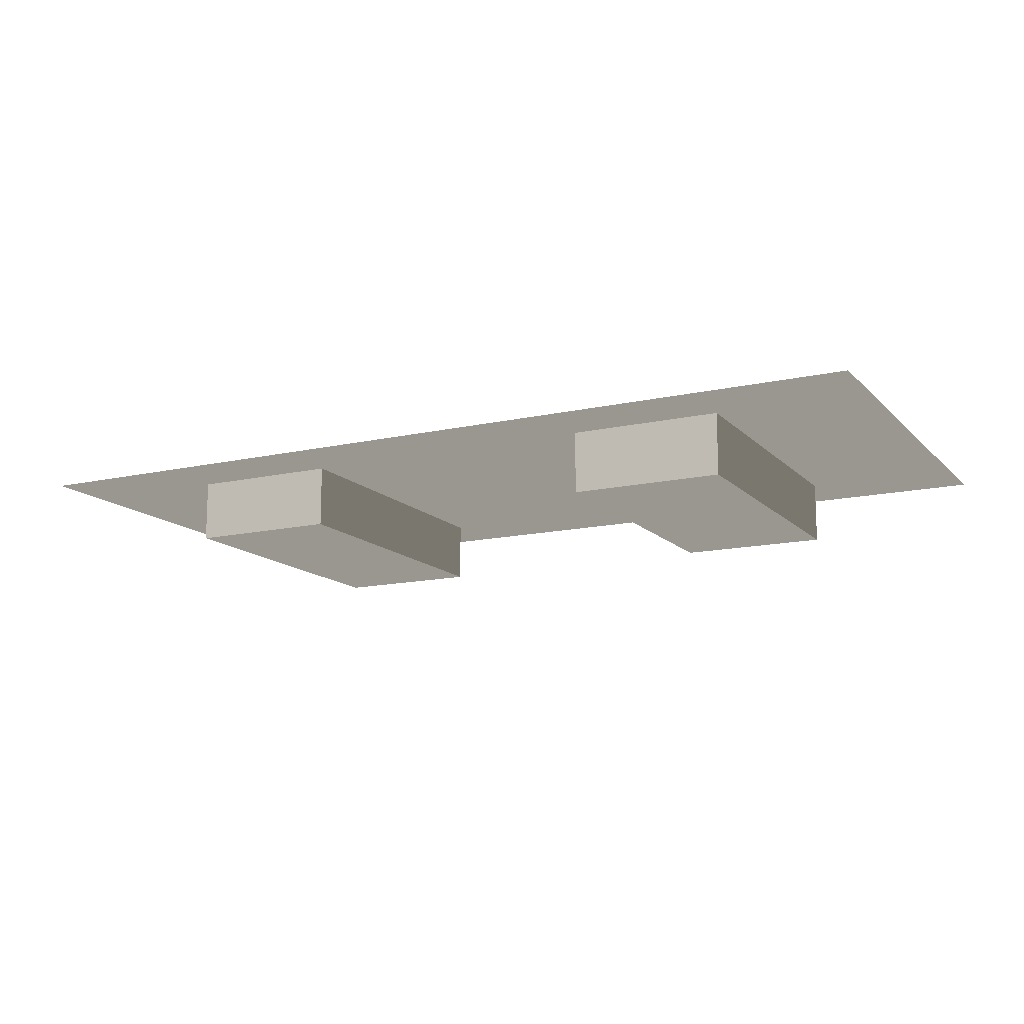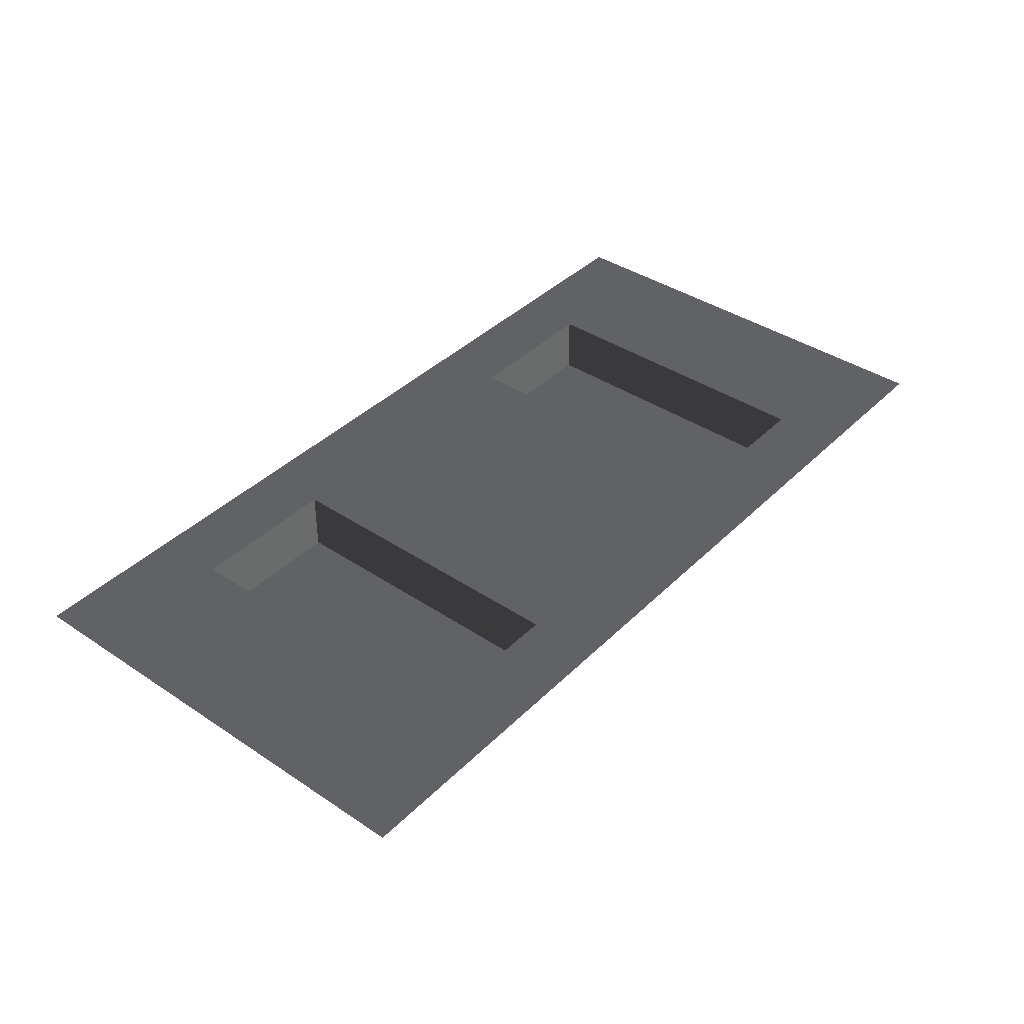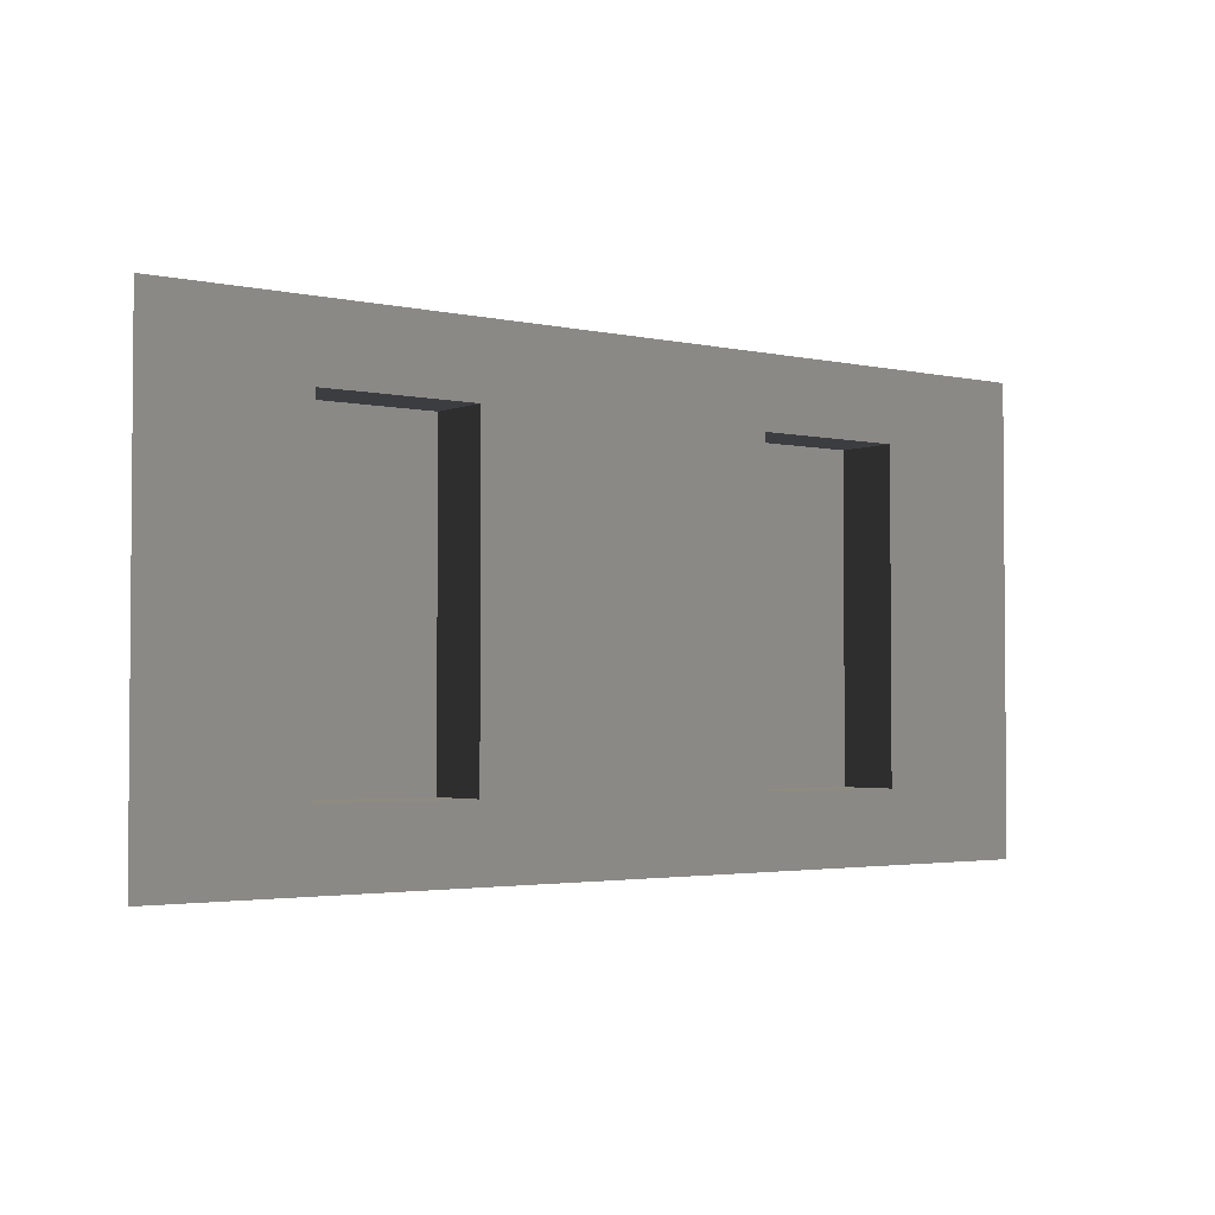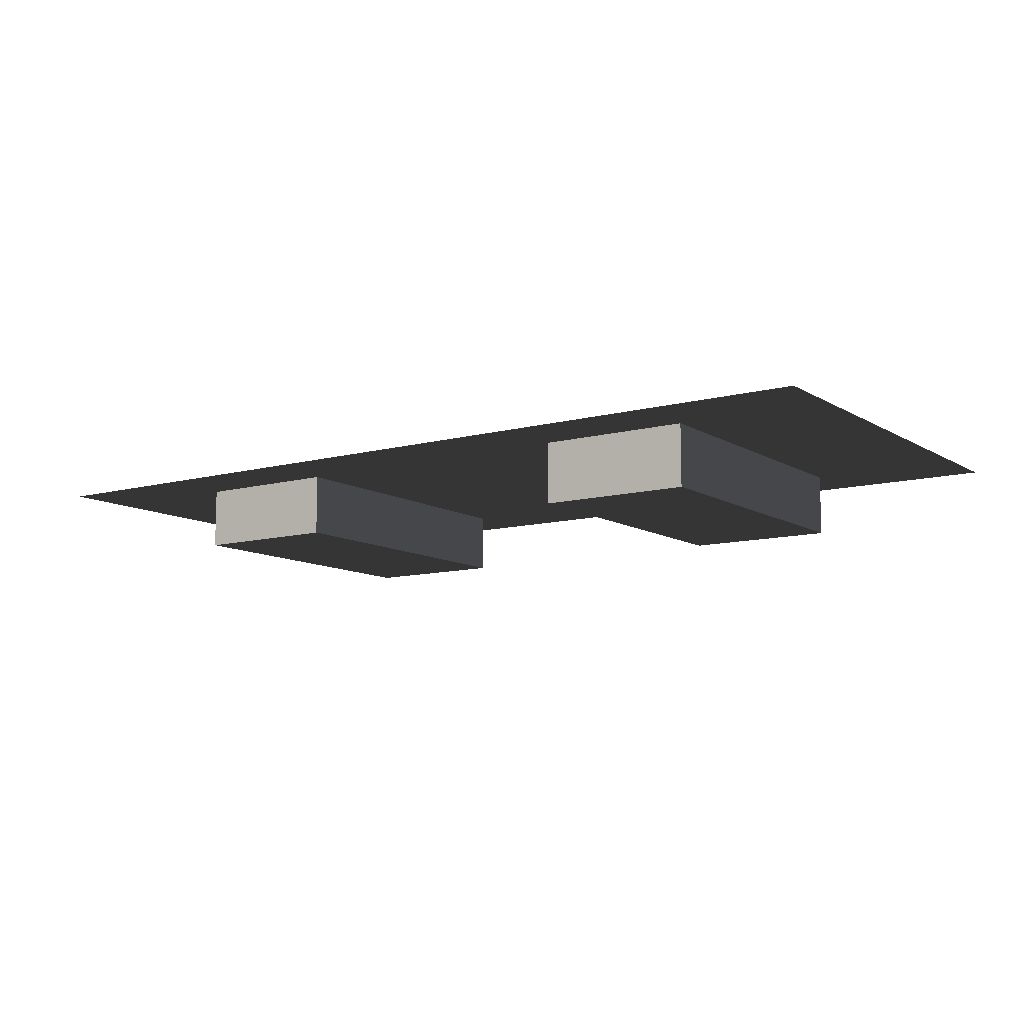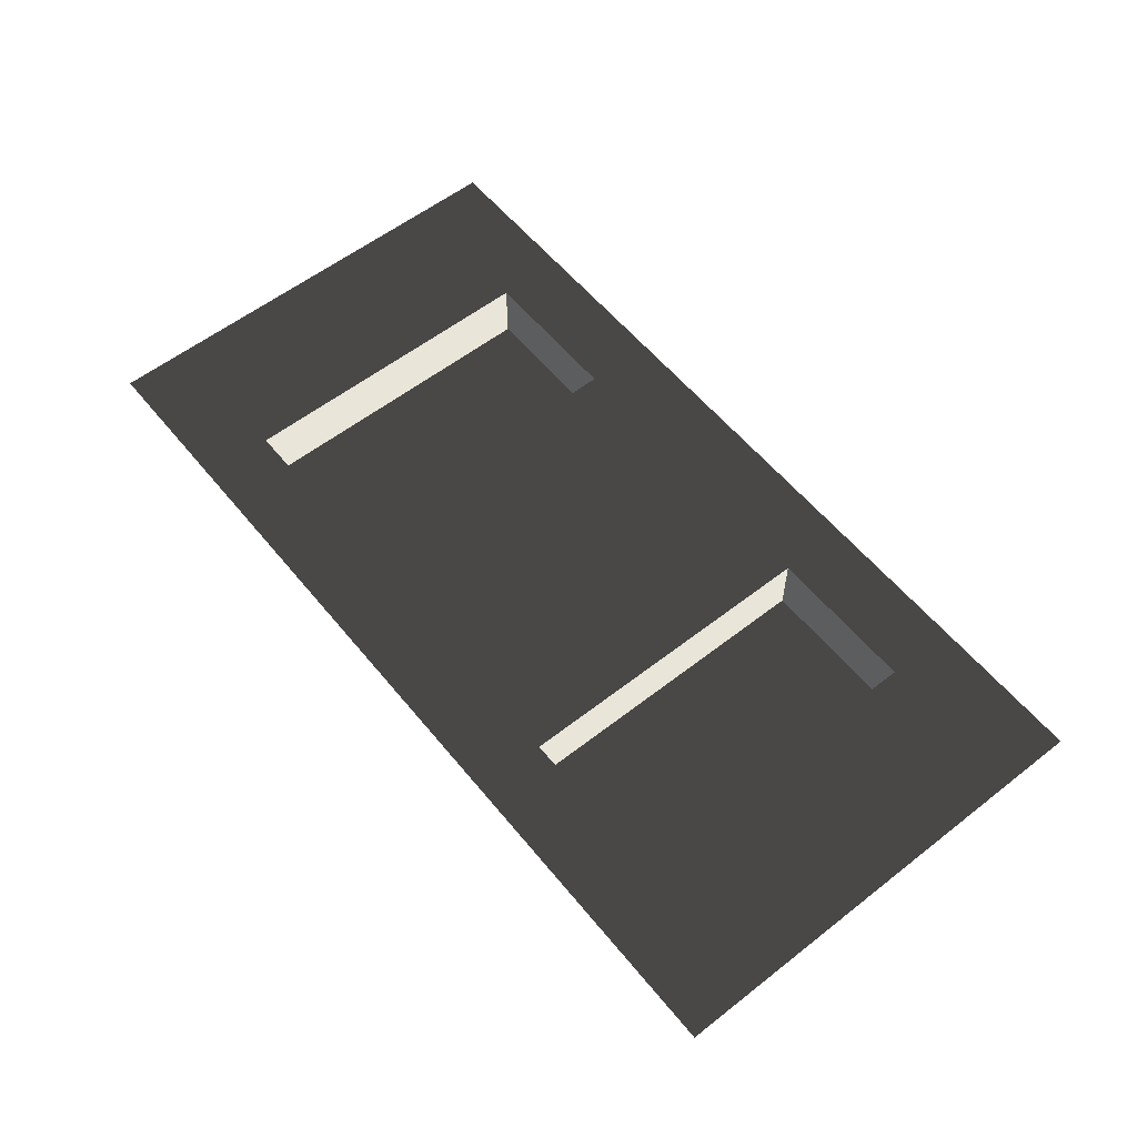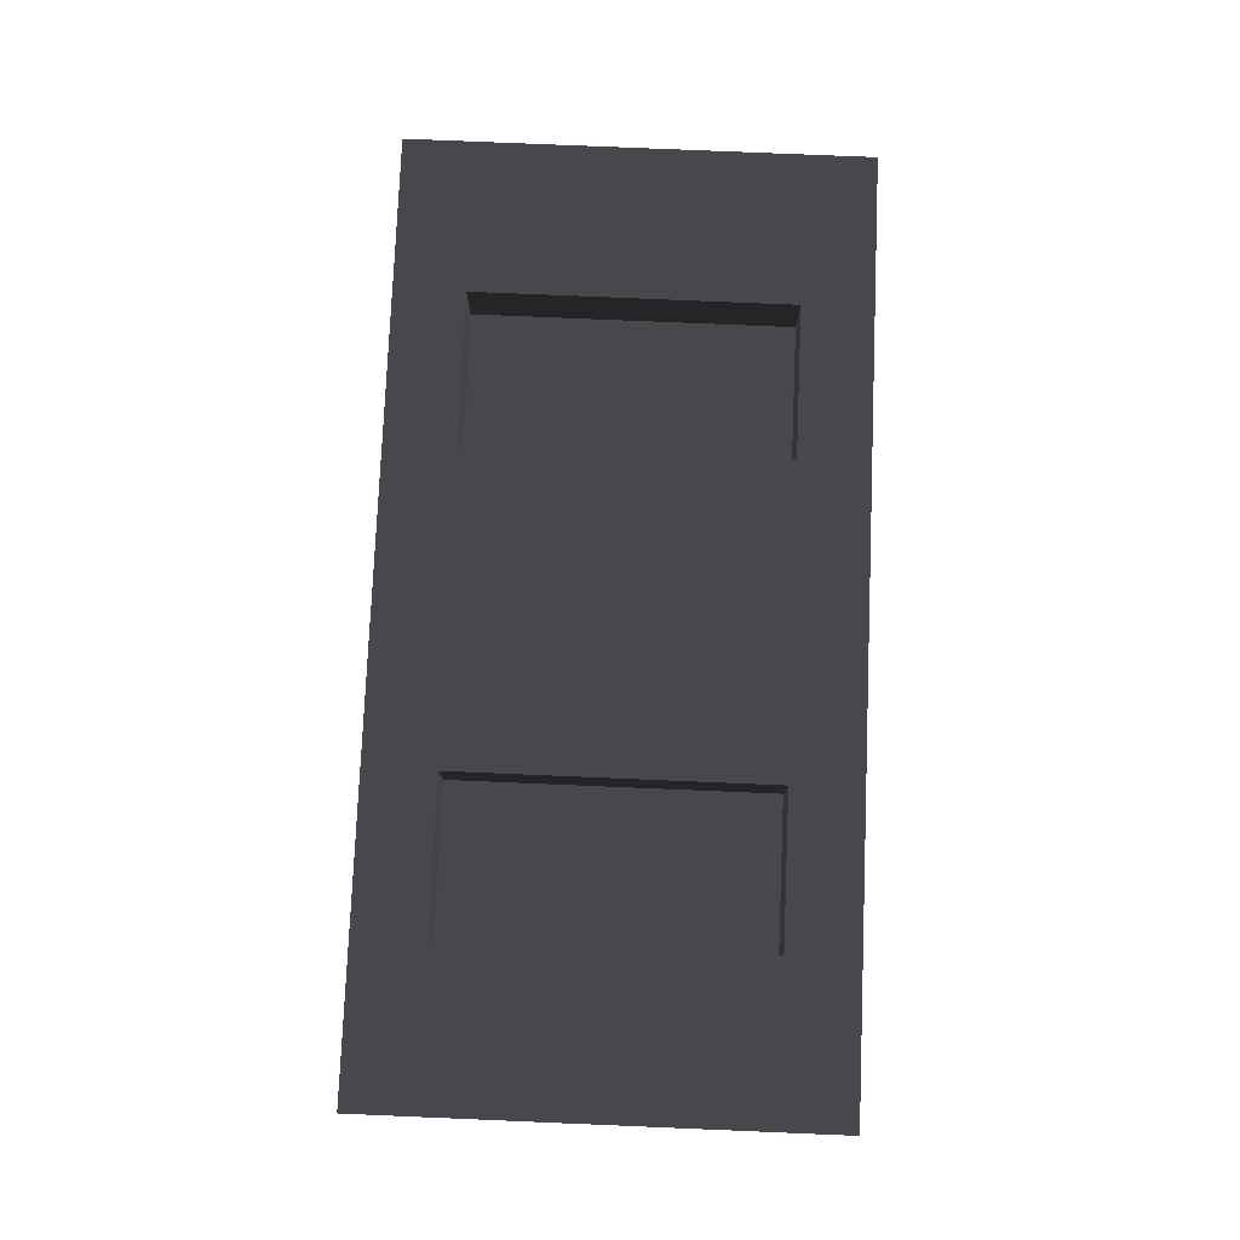
<metadata>
{"format":"obj","ext":"obj","renderer":"f3d","projection":"perspective","resolution":1024,"background":"white","views":[{"elev":-13.8,"azim":26.9,"up":"+Z"},{"elev":39.5,"azim":-50.3,"up":"+Z"},{"elev":-2.7,"azim":-37.6,"up":"+Y"},{"elev":-10.4,"azim":-145.6,"up":"+Z"},{"elev":57.9,"azim":51.1,"up":"+Z"},{"elev":78.3,"azim":-87.6,"up":"+Z"}]}
</metadata>
<code>
v 105 133.3 -21.47
v 52.49 24.15 -21.47
v 52.49 133.3 -21.47
v 105 24.15 -21.47
v 105 24.15 0.000689
v 105 133.3 -21.47
v 105 133.3 0.000689
v 105 24.15 -21.47
v 105 133.3 0.000689
v 52.49 133.3 -21.47
v 52.49 133.3 0.0005515
v 105 133.3 -21.47
v 52.49 133.3 0.0005515
v 52.49 24.15 -21.47
v 52.49 24.15 0.0005515
v 52.49 133.3 -21.47
v 52.49 24.15 0.0005515
v 105 24.15 -21.47
v 105 24.15 0.000689
v 52.49 24.15 -21.47
v 262.5 133.3 -21.47
v 210 24.15 -21.47
v 210 133.3 -21.47
v 262.5 24.15 -21.47
v 262.5 24.15 0.001102
v 262.5 133.3 -21.47
v 262.5 133.3 0.001102
v 262.5 24.15 -21.47
v 262.5 133.3 0.001102
v 210 133.3 -21.47
v 210 133.3 0.000964
v 262.5 133.3 -21.47
v 210 133.3 0.000964
v 210 24.15 -21.47
v 210 24.15 0.000964
v 210 133.3 -21.47
v 210 24.15 0.000964
v 262.5 24.15 -21.47
v 262.5 24.15 0.001102
v 210 24.15 -21.47
v 210 133.3 0.000964
v 157.5 0 0.0008265
v 157.5 157.5 0.0008265
v 315 157.5 0.001239
v 210 24.15 0.000964
v 262.5 133.3 0.001102
v 262.5 24.15 0.001102
v 315 0 0.001239
v 105 24.15 0.000689
v 157.5 157.5 0.0008265
v 157.5 0 0.0008265
v -0.001976 0 0.0004516
v 105 133.3 0.000689
v 52.49 24.15 0.0005515
v 52.49 133.3 0.0005515
v -0.001 157.5 0.0004516
g B6_Window2x_7034_3
f 1 3 2
f 2 4 1
f 5 7 6
f 6 8 5
f 9 11 10
f 10 12 9
f 13 15 14
f 14 16 13
f 17 19 18
f 18 20 17
f 21 23 22
f 22 24 21
f 25 27 26
f 26 28 25
f 29 31 30
f 30 32 29
f 33 35 34
f 34 36 33
f 37 39 38
f 38 40 37
f 41 43 42
f 44 43 41
f 42 45 41
f 41 46 44
f 47 45 42
f 44 46 47
f 42 48 47
f 47 48 44
f 49 51 50
f 52 51 49
f 50 53 49
f 49 54 52
f 55 53 50
f 52 54 55
f 50 56 55
f 55 56 52

</code>
